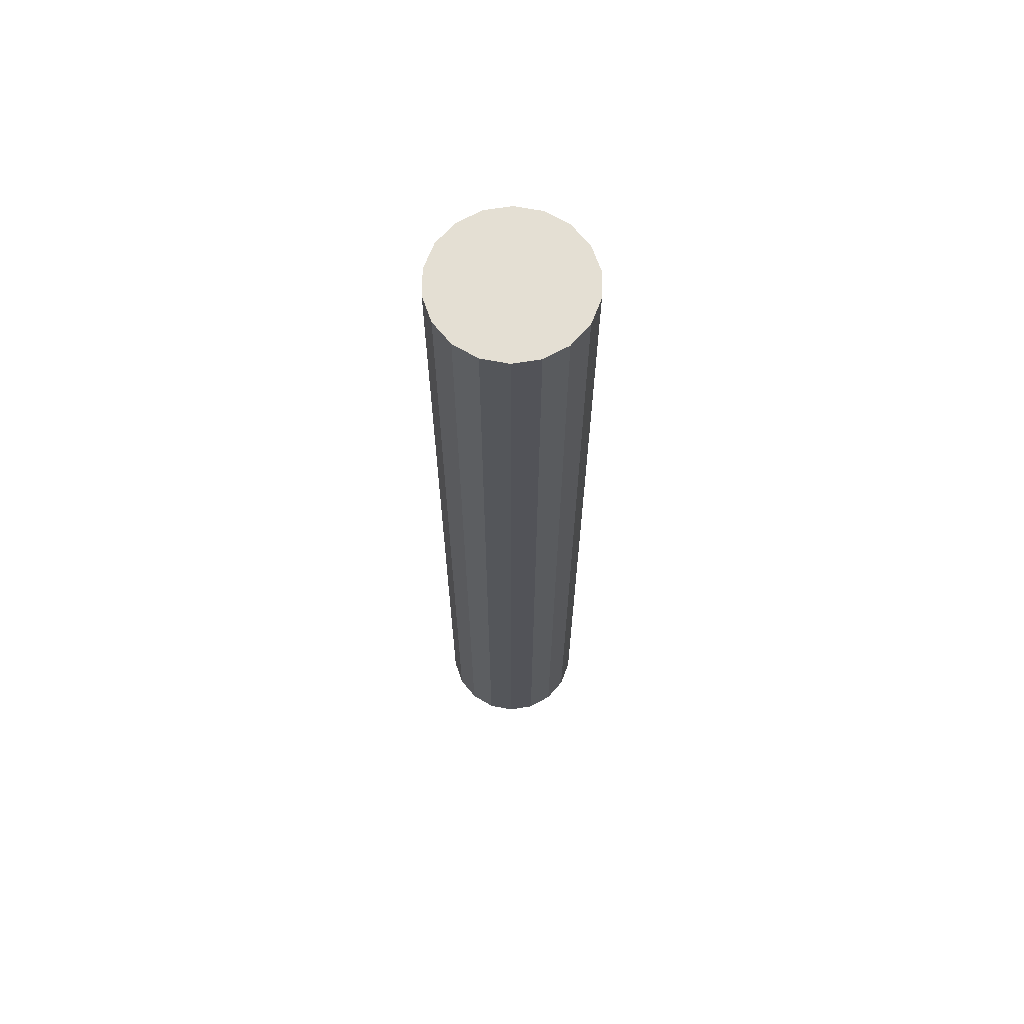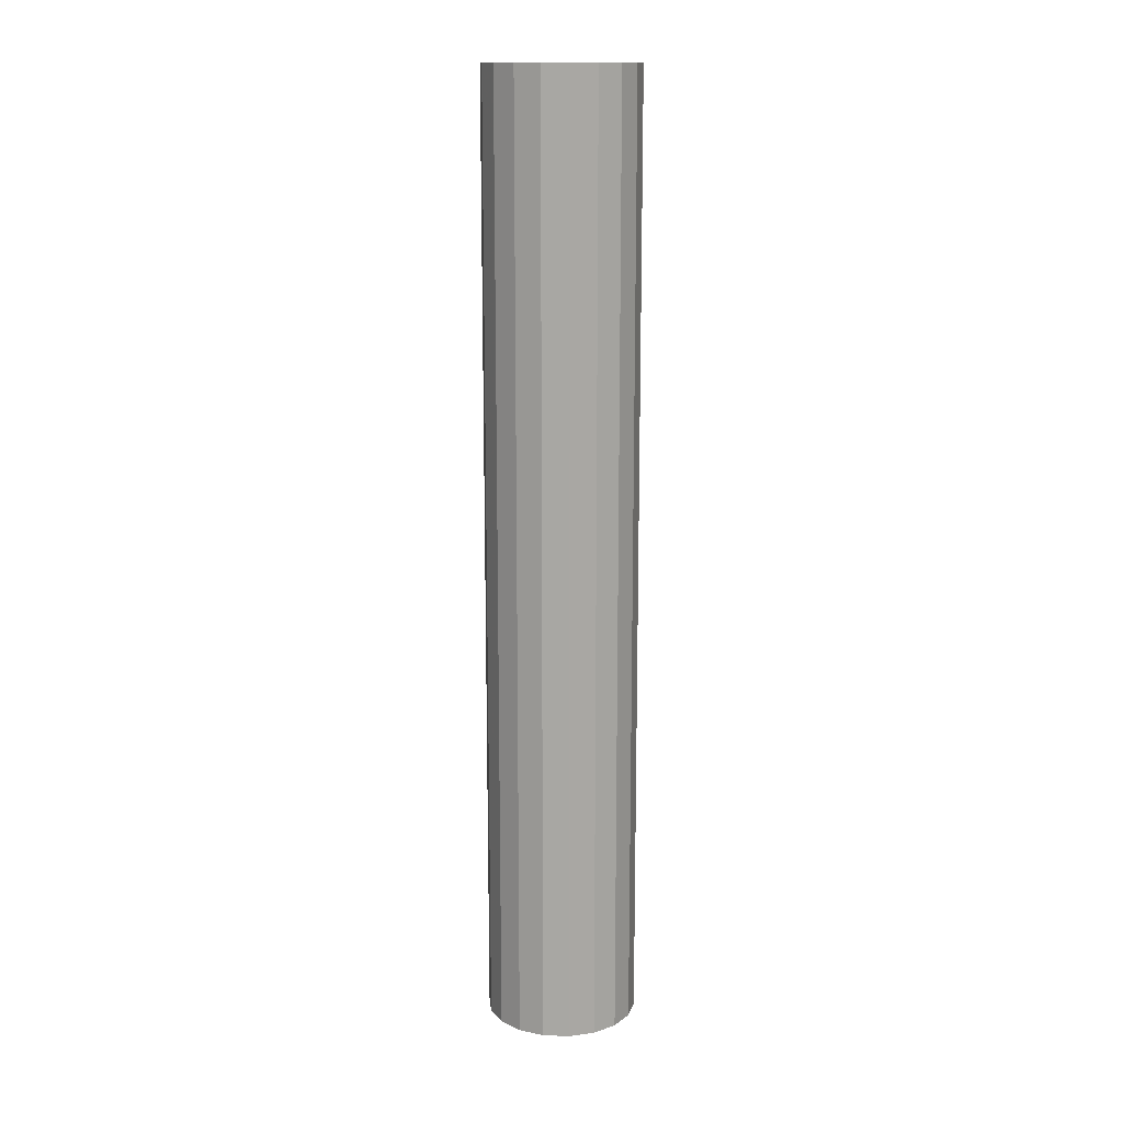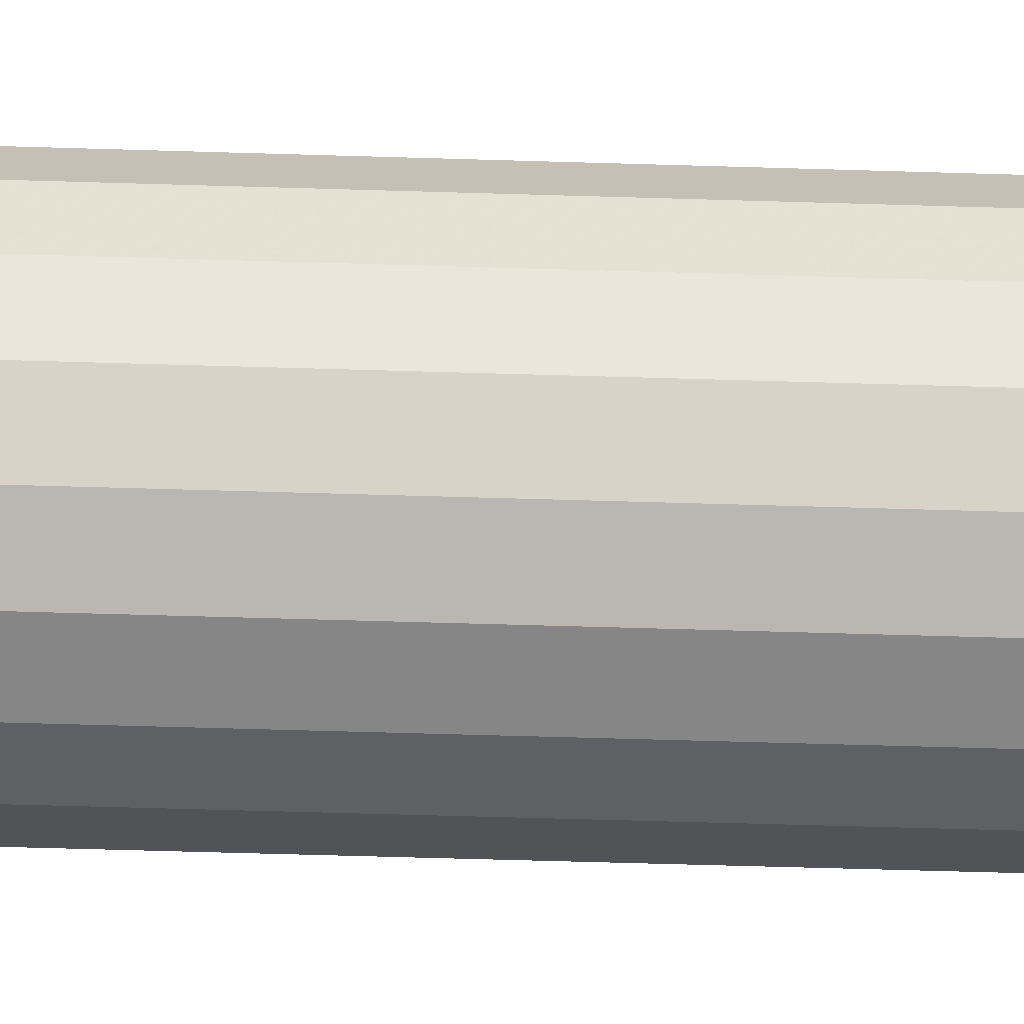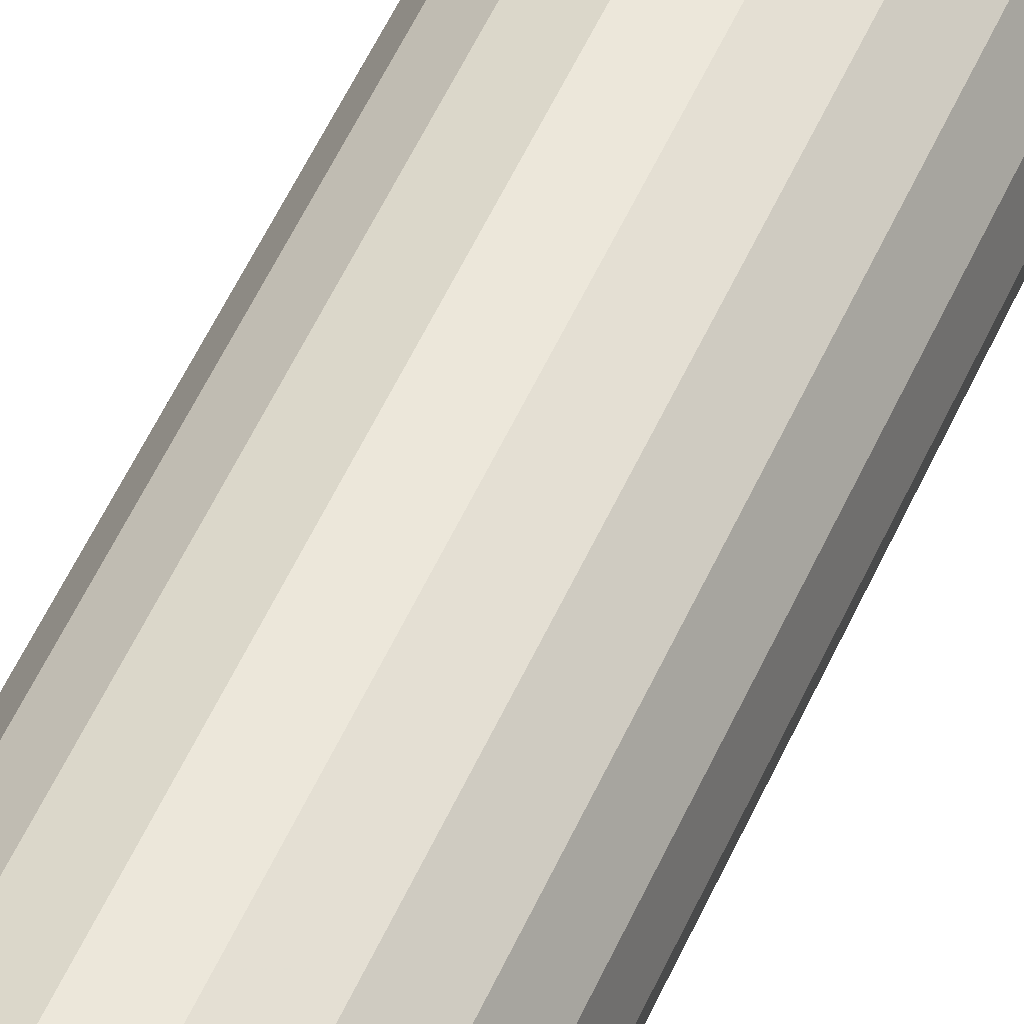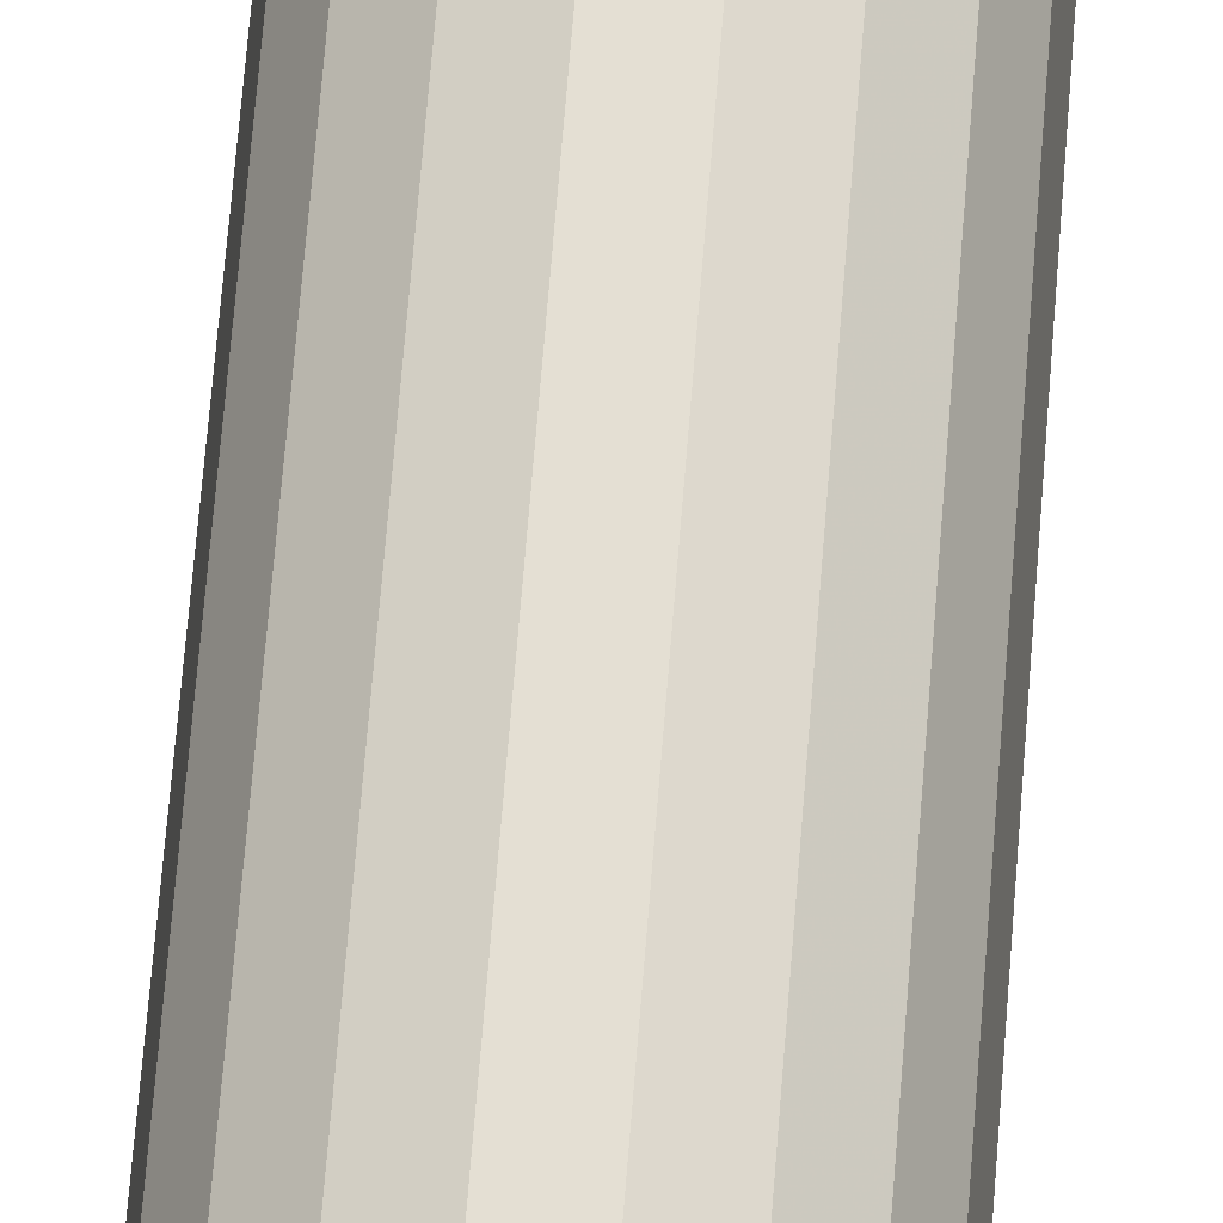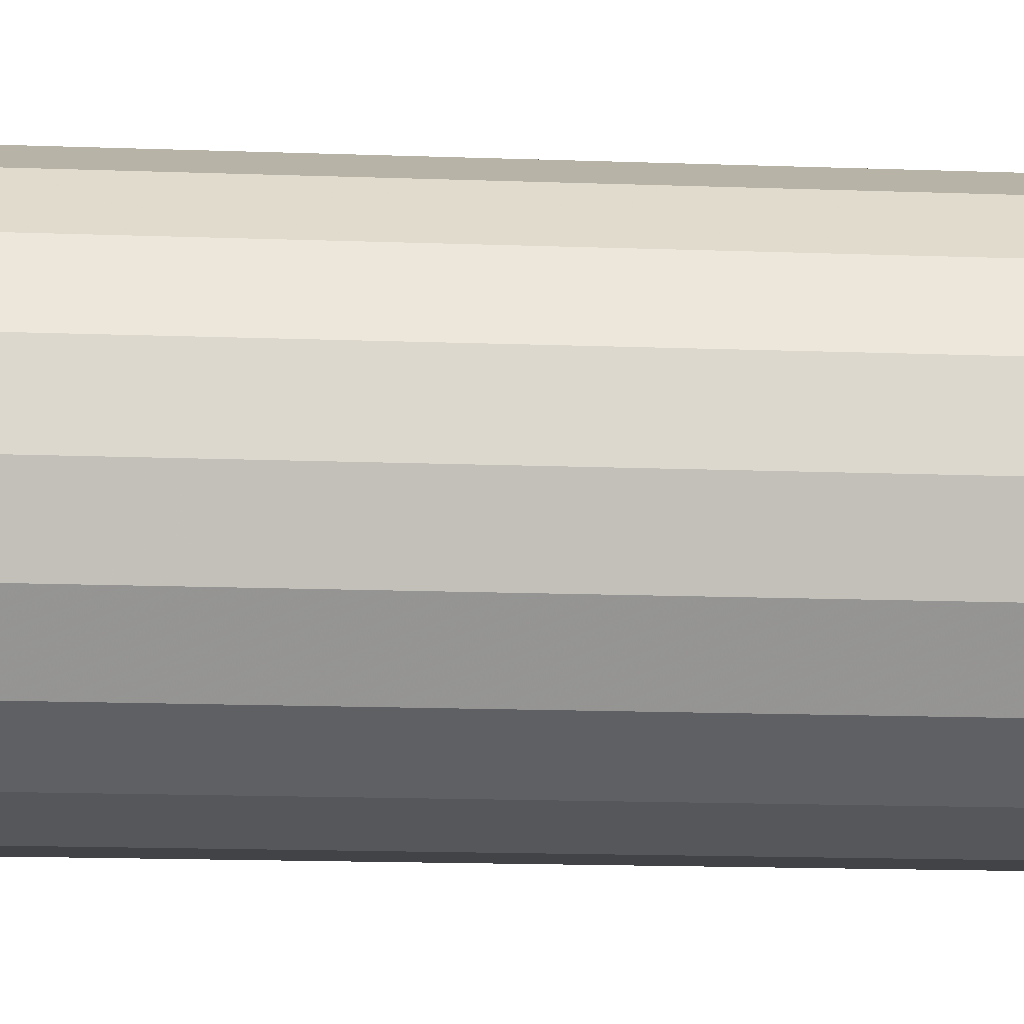
<metadata>
{"format":"obj","ext":"obj","renderer":"f3d","projection":"perspective","resolution":1024,"background":"white","views":[{"elev":66.5,"azim":-69.1,"up":"+Z"},{"elev":14.7,"azim":124.2,"up":"+Z"},{"elev":-42.1,"azim":-92.3,"up":"+Y"},{"elev":53.5,"azim":-156.4,"up":"+Y"},{"elev":66.6,"azim":-175.5,"up":"+Y"},{"elev":-7.2,"azim":-99.4,"up":"+Y"}]}
</metadata>
<code>
v -0.3115 -0.1771 0.7832
v -0.3137 -0.1808 0.7832
v -0.3144 -0.185 0.7832
v -0.3137 -0.1893 0.7832
v -0.3115 -0.193 0.7832
v -0.3082 -0.1957 0.7832
v -0.3042 -0.1972 0.7832
v -0.2999 -0.1972 0.7832
v -0.2959 -0.1957 0.7832
v -0.2926 -0.193 0.7832
v -0.2905 -0.1893 0.7832
v -0.2898 -0.185 0.8142
v -0.2905 -0.1808 0.8142
v -0.2926 -0.1771 0.8142
v -0.2959 -0.1744 0.8142
v -0.2999 -0.1729 0.8142
v -0.3042 -0.1729 0.8142
v -0.3082 -0.1744 0.8142
v -0.3115 -0.1771 0.8142
v -0.3137 -0.1808 0.8142
v -0.3144 -0.185 0.8142
v -0.3137 -0.1893 0.8142
v -0.3115 -0.193 0.8142
v -0.3082 -0.1957 0.8142
v -0.3042 -0.1972 0.8142
v -0.2999 -0.1972 0.8142
v -0.2959 -0.1957 0.8142
v -0.2926 -0.193 0.8142
v -0.2905 -0.1893 0.8142
v -0.2898 -0.185 0.8452
v -0.2905 -0.1808 0.8452
v -0.2926 -0.1771 0.8452
v -0.2959 -0.1744 0.8452
v -0.2999 -0.1729 0.8452
v -0.3042 -0.1729 0.8452
v -0.3082 -0.1744 0.8452
v -0.3115 -0.1771 0.8452
v -0.3137 -0.1808 0.8452
v -0.3144 -0.185 0.8452
v -0.3137 -0.1893 0.8452
v -0.3115 -0.193 0.8452
v -0.3082 -0.1957 0.8452
v -0.3042 -0.1972 0.8452
v -0.2999 -0.1972 0.8452
v -0.2959 -0.1957 0.8452
v -0.2926 -0.193 0.8452
v -0.2905 -0.1893 0.8452
v -0.2898 -0.185 0.8762
v -0.2905 -0.1808 0.8762
v -0.2926 -0.1771 0.8762
v -0.2959 -0.1744 0.8762
v -0.2999 -0.1729 0.8762
v -0.3042 -0.1729 0.8762
v -0.3082 -0.1744 0.8762
v -0.3115 -0.1771 0.8762
v -0.3137 -0.1808 0.8762
v -0.3144 -0.185 0.8762
v -0.3137 -0.1893 0.8762
v -0.3115 -0.193 0.8762
v -0.3082 -0.1957 0.8762
v -0.3042 -0.1972 0.8762
v -0.2999 -0.1972 0.8762
v -0.2959 -0.1957 0.8762
v -0.2926 -0.193 0.8762
v -0.2905 -0.1893 0.8762
v -0.3021 -0.185 0.8762
v -0.3021 -0.185 0.7212
v -0.2898 -0.185 0.7212
v -0.2905 -0.1808 0.7212
v -0.2926 -0.1771 0.7212
v -0.2959 -0.1744 0.7212
v -0.2999 -0.1729 0.7212
v -0.3042 -0.1729 0.7212
v -0.3082 -0.1744 0.7212
v -0.3115 -0.1771 0.7212
v -0.3137 -0.1808 0.7212
v -0.3144 -0.185 0.7212
v -0.3137 -0.1893 0.7212
v -0.3115 -0.193 0.7212
v -0.3082 -0.1957 0.7212
v -0.3042 -0.1972 0.7212
v -0.2999 -0.1972 0.7212
v -0.2959 -0.1957 0.7212
v -0.2926 -0.193 0.7212
v -0.2905 -0.1893 0.7212
v -0.2898 -0.185 0.7522
v -0.2905 -0.1808 0.7522
v -0.2926 -0.1771 0.7522
v -0.2959 -0.1744 0.7522
v -0.2999 -0.1729 0.7522
v -0.3042 -0.1729 0.7522
v -0.3082 -0.1744 0.7522
v -0.3115 -0.1771 0.7522
v -0.3137 -0.1808 0.7522
v -0.3144 -0.185 0.7522
v -0.3137 -0.1893 0.7522
v -0.3115 -0.193 0.7522
v -0.3082 -0.1957 0.7522
v -0.3042 -0.1972 0.7522
v -0.2999 -0.1972 0.7522
v -0.2959 -0.1957 0.7522
v -0.2926 -0.193 0.7522
v -0.2905 -0.1893 0.7522
v -0.2898 -0.185 0.7832
v -0.2905 -0.1808 0.7832
v -0.2926 -0.1771 0.7832
v -0.2959 -0.1744 0.7832
v -0.2999 -0.1729 0.7832
v -0.3042 -0.1729 0.7832
v -0.3082 -0.1744 0.7832
f 65 48 66
f 64 65 66
f 63 64 66
f 62 63 66
f 61 62 66
f 60 61 66
f 59 60 66
f 58 59 66
f 57 58 66
f 56 57 66
f 55 56 66
f 54 55 66
f 53 54 66
f 52 53 66
f 51 52 66
f 50 51 66
f 49 50 66
f 48 49 66
f 30 48 47
f 48 65 47
f 47 65 46
f 65 64 46
f 46 64 45
f 64 63 45
f 45 63 44
f 63 62 44
f 44 62 43
f 62 61 43
f 43 61 42
f 61 60 42
f 42 60 41
f 60 59 41
f 41 59 40
f 59 58 40
f 40 58 39
f 58 57 39
f 39 57 38
f 57 56 38
f 38 56 37
f 56 55 37
f 37 55 36
f 55 54 36
f 36 54 35
f 54 53 35
f 35 53 34
f 53 52 34
f 34 52 33
f 52 51 33
f 33 51 32
f 51 50 32
f 32 50 31
f 50 49 31
f 31 49 30
f 49 48 30
f 12 30 29
f 30 47 29
f 29 47 28
f 47 46 28
f 28 46 27
f 46 45 27
f 27 45 26
f 45 44 26
f 26 44 25
f 44 43 25
f 25 43 24
f 43 42 24
f 24 42 23
f 42 41 23
f 23 41 22
f 41 40 22
f 22 40 21
f 40 39 21
f 21 39 20
f 39 38 20
f 20 38 19
f 38 37 19
f 19 37 18
f 37 36 18
f 18 36 17
f 36 35 17
f 17 35 16
f 35 34 16
f 16 34 15
f 34 33 15
f 15 33 14
f 33 32 14
f 14 32 13
f 32 31 13
f 13 31 12
f 31 30 12
f 104 12 11
f 12 29 11
f 11 29 10
f 29 28 10
f 10 28 9
f 28 27 9
f 9 27 8
f 27 26 8
f 8 26 7
f 26 25 7
f 7 25 6
f 25 24 6
f 6 24 5
f 24 23 5
f 5 23 4
f 23 22 4
f 4 22 3
f 22 21 3
f 3 21 2
f 21 20 2
f 2 20 1
f 20 19 1
f 1 19 110
f 19 18 110
f 110 18 109
f 18 17 109
f 109 17 108
f 17 16 108
f 108 16 107
f 16 15 107
f 107 15 106
f 15 14 106
f 106 14 105
f 14 13 105
f 105 13 104
f 13 12 104
f 86 104 103
f 104 11 103
f 103 11 102
f 11 10 102
f 102 10 101
f 10 9 101
f 101 9 100
f 9 8 100
f 100 8 99
f 8 7 99
f 99 7 98
f 7 6 98
f 98 6 97
f 6 5 97
f 97 5 96
f 5 4 96
f 96 4 95
f 4 3 95
f 95 3 94
f 3 2 94
f 94 2 93
f 2 1 93
f 93 1 92
f 1 110 92
f 92 110 91
f 110 109 91
f 91 109 90
f 109 108 90
f 90 108 89
f 108 107 89
f 89 107 88
f 107 106 88
f 88 106 87
f 106 105 87
f 87 105 86
f 105 104 86
f 68 86 85
f 86 103 85
f 85 103 84
f 103 102 84
f 84 102 83
f 102 101 83
f 83 101 82
f 101 100 82
f 82 100 81
f 100 99 81
f 81 99 80
f 99 98 80
f 80 98 79
f 98 97 79
f 79 97 78
f 97 96 78
f 78 96 77
f 96 95 77
f 77 95 76
f 95 94 76
f 76 94 75
f 94 93 75
f 75 93 74
f 93 92 74
f 74 92 73
f 92 91 73
f 73 91 72
f 91 90 72
f 72 90 71
f 90 89 71
f 71 89 70
f 89 88 70
f 70 88 69
f 88 87 69
f 69 87 68
f 87 86 68
f 68 85 67
f 85 84 67
f 84 83 67
f 83 82 67
f 82 81 67
f 81 80 67
f 80 79 67
f 79 78 67
f 78 77 67
f 77 76 67
f 76 75 67
f 75 74 67
f 74 73 67
f 73 72 67
f 72 71 67
f 71 70 67
f 70 69 67
f 69 68 67

</code>
